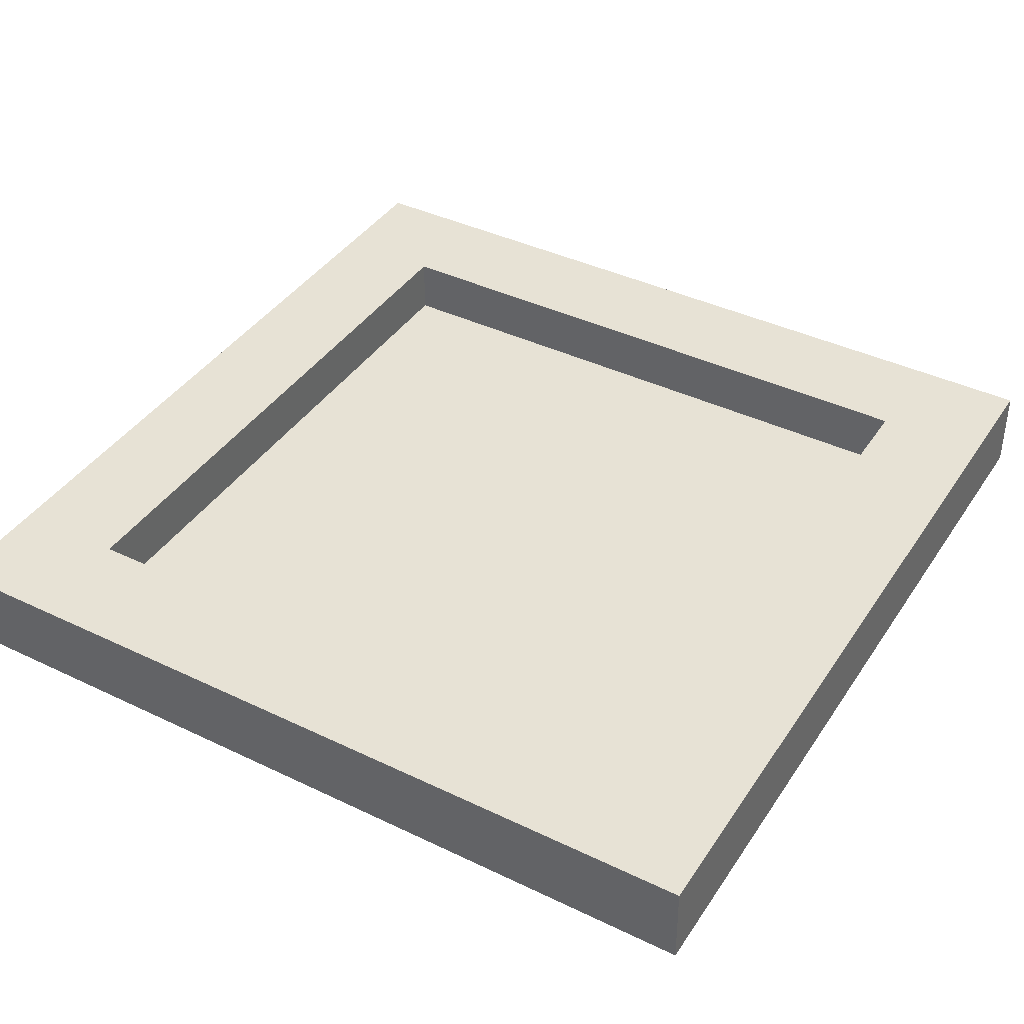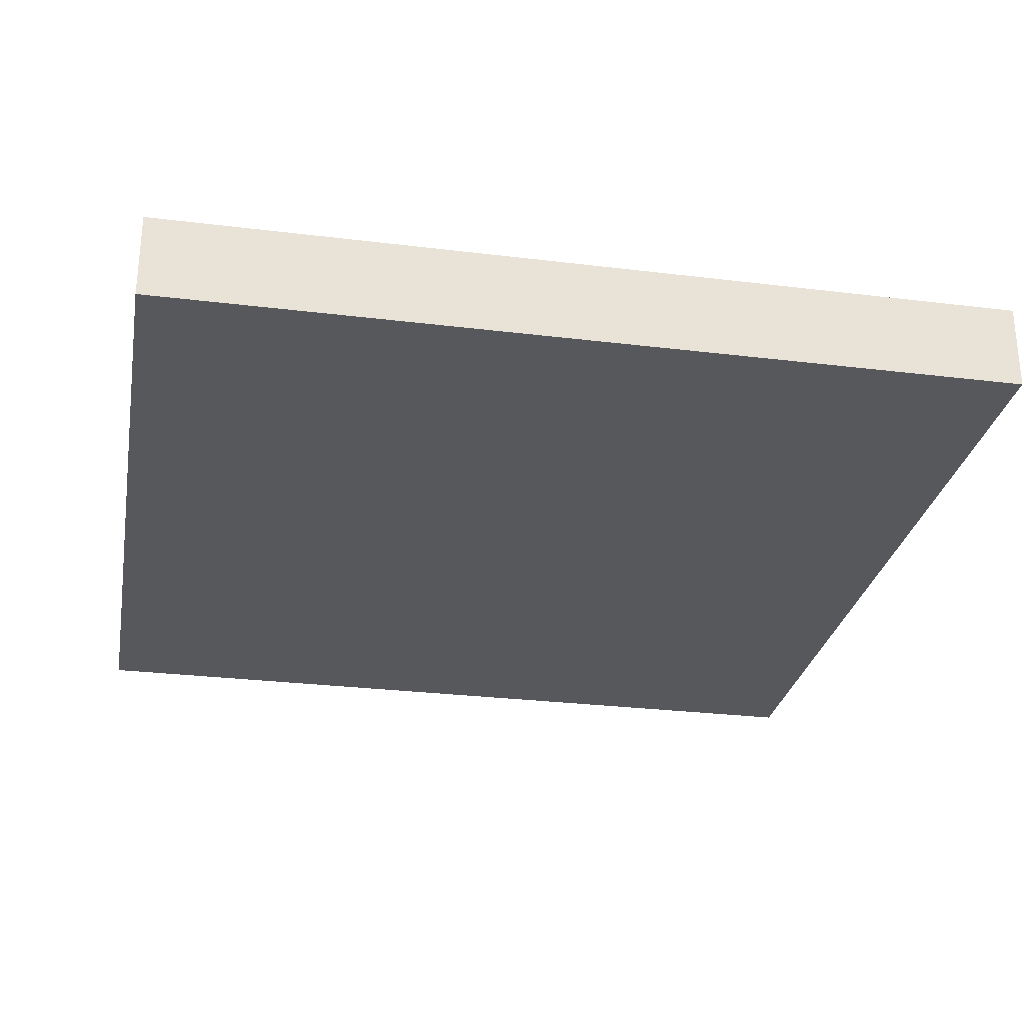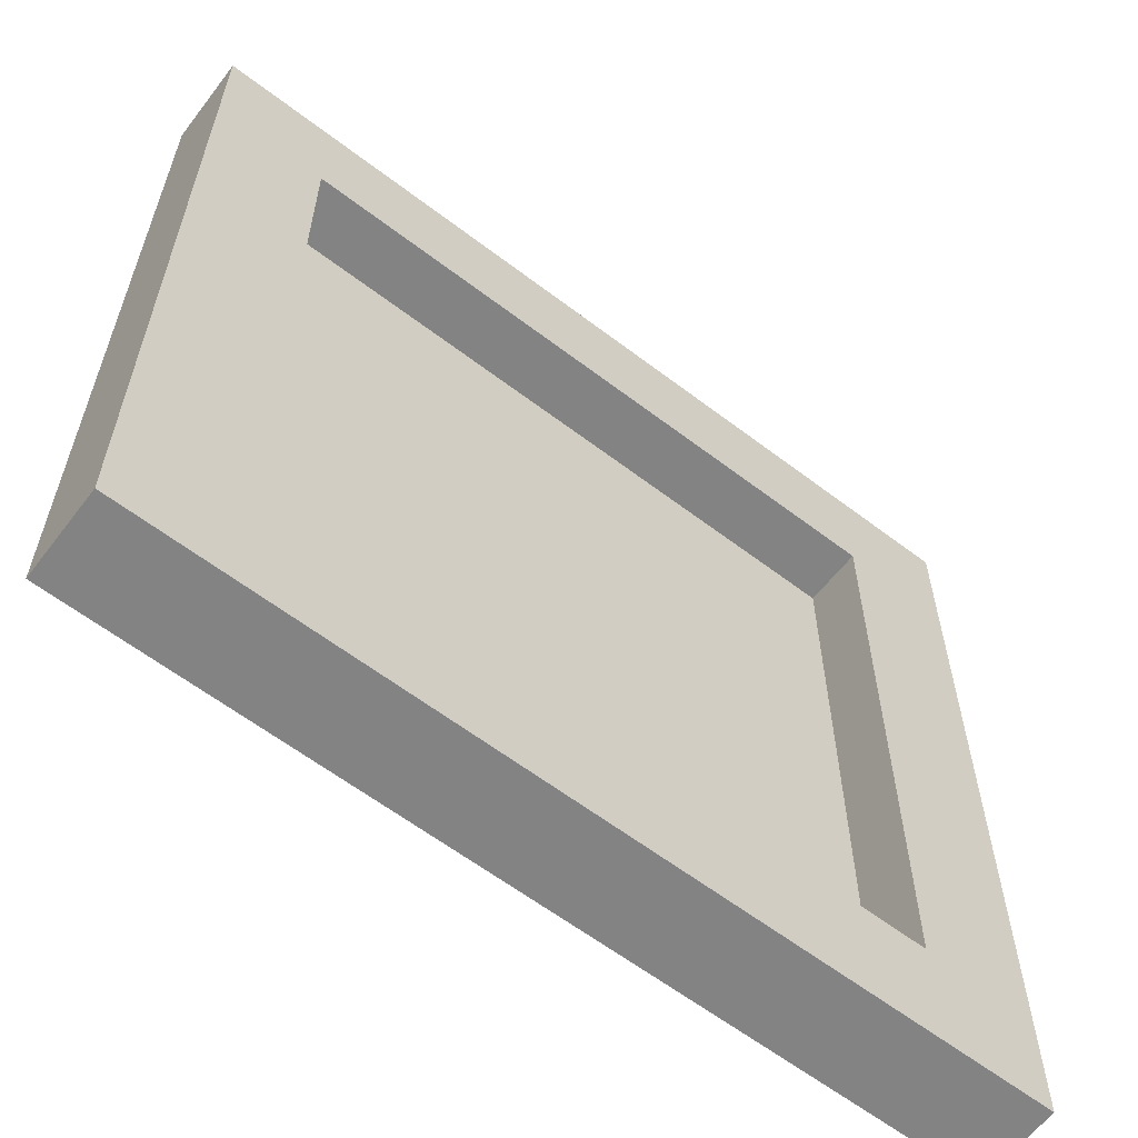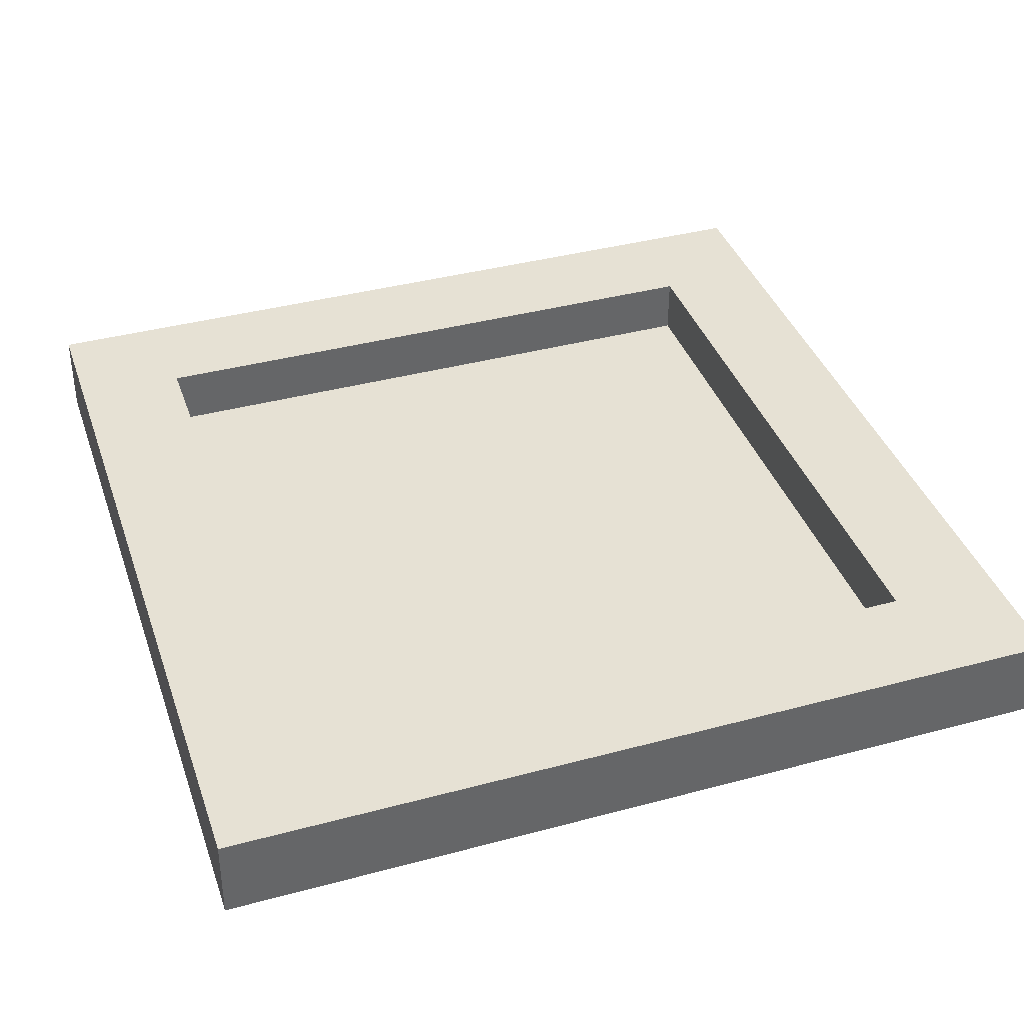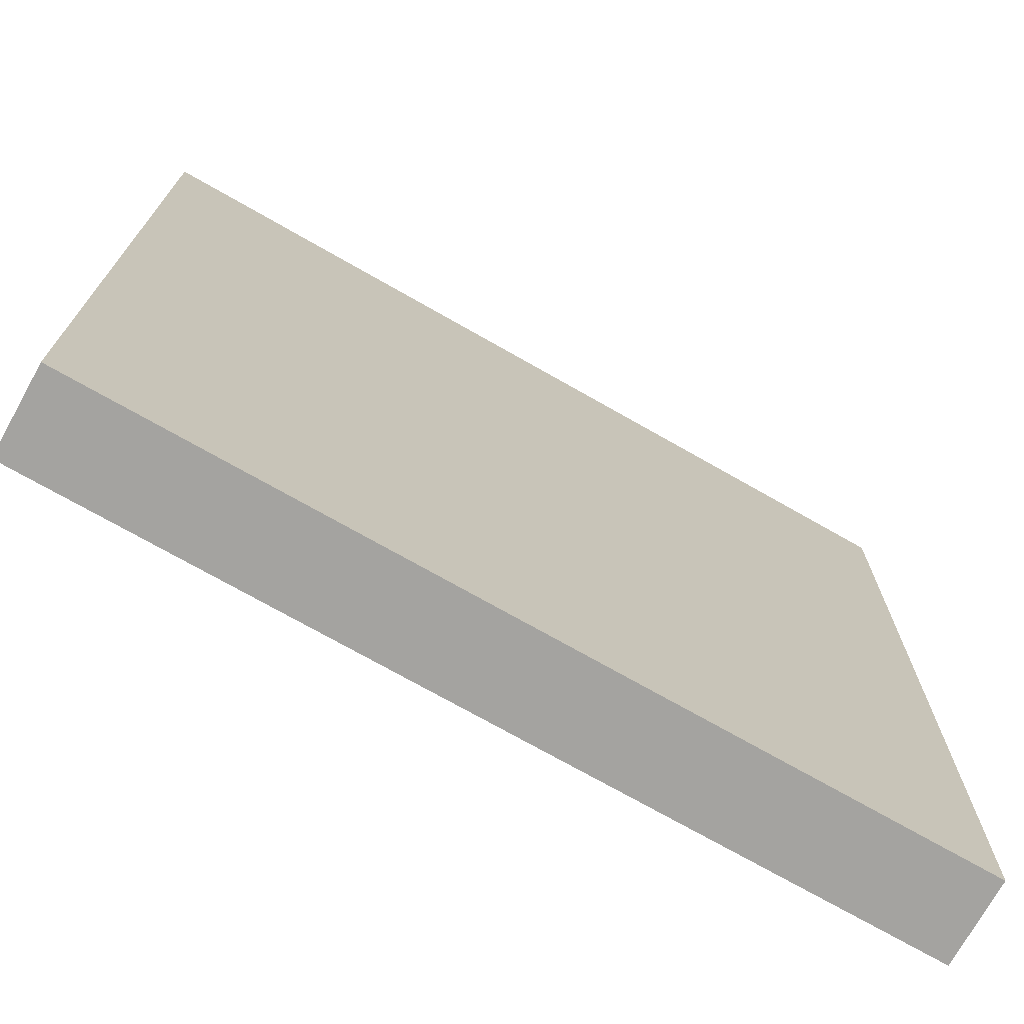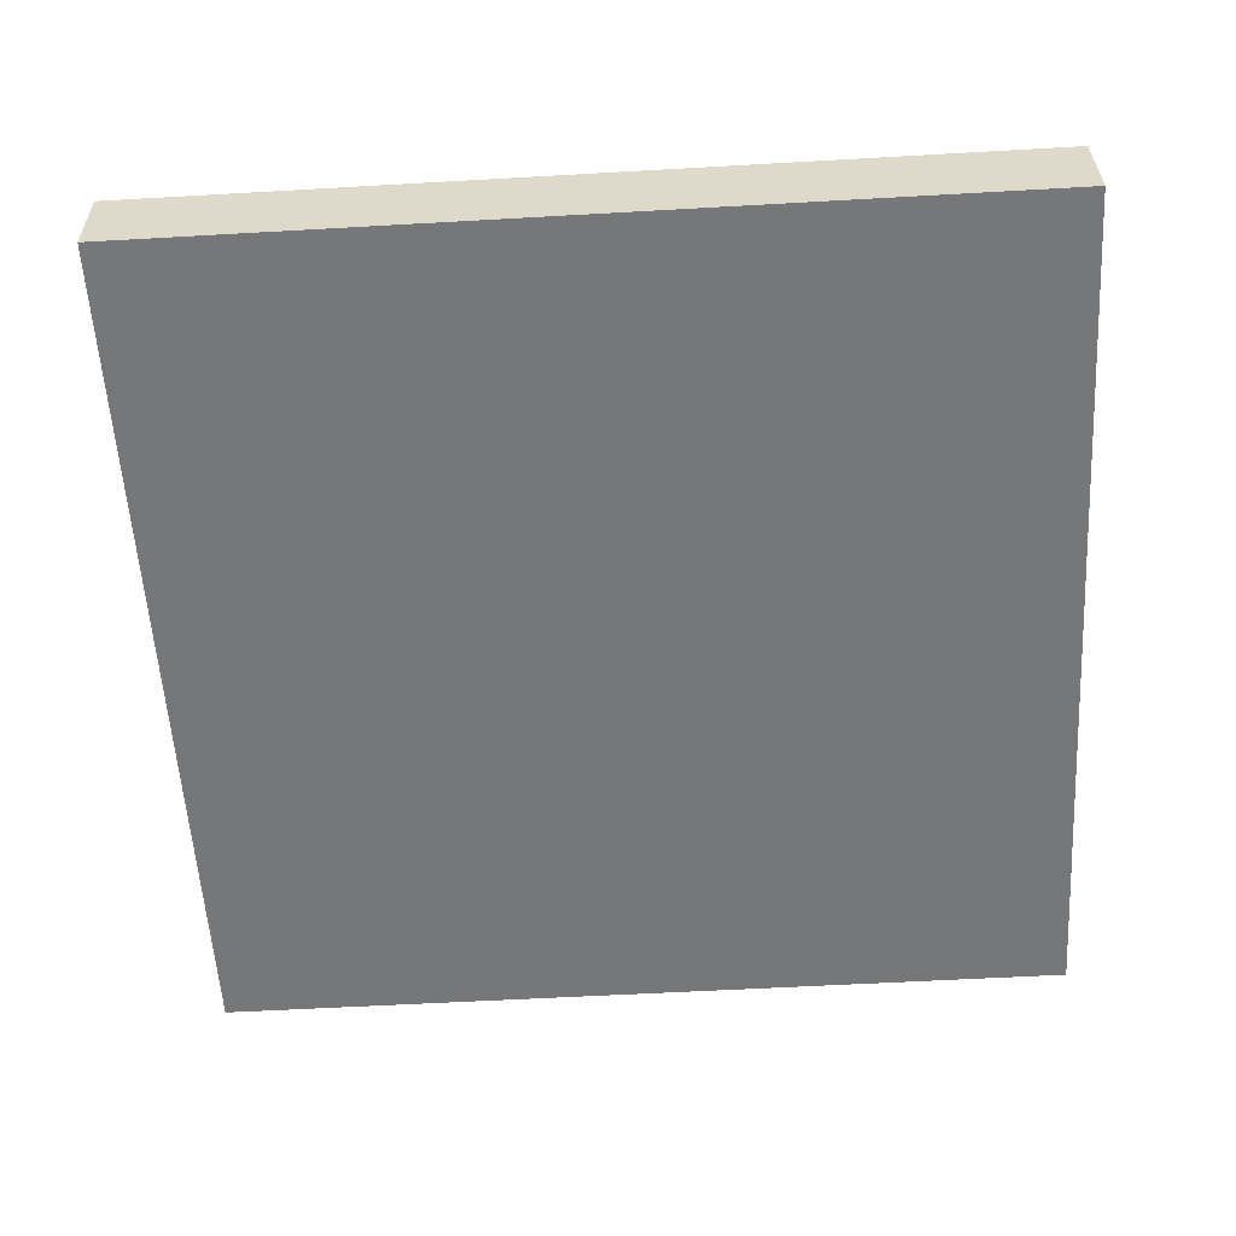
<metadata>
{"format":"obj","ext":"obj","renderer":"f3d","projection":"perspective","resolution":1024,"background":"white","views":[{"elev":40.4,"azim":-149.5,"up":"+Y"},{"elev":-28.3,"azim":79.5,"up":"+Y"},{"elev":-61.1,"azim":142.1,"up":"+Z"},{"elev":39.2,"azim":-18.5,"up":"+Y"},{"elev":-72.8,"azim":-29.7,"up":"+Z"},{"elev":-57.1,"azim":-176.6,"up":"+Y"}]}
</metadata>
<code>
g CrateLid_mesh
v -0.4961 0.9 0.5
v -0.495 1 0.5
v 0.505 1 0.5
v 0.5039 0.9 0.5
v -0.495 1 -0.5
v -0.4961 0.9 -0.5
v 0.5039 0.9 -0.5
v 0.505 1 -0.5
v -0.4961 0.9 -0.5
v -0.4961 0.9 0.5
v 0.5039 0.9 0.5
v 0.5039 0.9 -0.5
v 0.5039 0.9 0.5
v 0.505 1 0.5
v 0.505 1 -0.5
v 0.5039 0.9 -0.5
v -0.4961 0.9 -0.5
v -0.495 1 -0.5
v -0.495 1 0.5
v -0.4961 0.9 0.5
g CrateLid_mesh_0
f -18 -19 -20
f -17 -18 -20
f -14 -15 -16
f -13 -14 -16
f -10 -11 -12
f -9 -10 -12
f -6 -7 -8
f -5 -6 -8
f -2 -3 -4
f -1 -2 -4
v -0.365 0.93 0.37
v -0.365 0.93 -0.37
v 0.375 0.93 -0.37
v 0.375 0.93 0.37
v -0.495 1 0.5
v -0.365 1 0.37
v 0.375 1 0.37
v 0.505 1 0.5
v 0.375 1 -0.37
v 0.505 1 -0.5
v -0.365 1 -0.37
v -0.495 1 -0.5
v -0.365 1 0.37
v -0.365 0.93 0.37
v 0.375 0.93 0.37
v 0.375 1 0.37
v 0.375 1 0.37
v 0.375 0.93 0.37
v 0.375 0.93 -0.37
v 0.375 1 0.37
v 0.375 1 -0.37
v 0.375 1 -0.37
v 0.375 0.93 -0.37
v -0.365 0.93 -0.37
v -0.365 1 -0.37
v -0.365 1 -0.37
v -0.365 0.93 -0.37
v -0.365 0.93 0.37
v -0.365 1 -0.37
v -0.365 1 0.37
g CrateLid_mesh_1
f -28 -29 -30
f -27 -28 -30
f -24 -25 -26
f -23 -24 -26
f -22 -24 -23
f -21 -22 -23
f -20 -22 -21
f -19 -20 -21
f -25 -20 -19
f -26 -25 -19
f -16 -17 -18
f -15 -16 -18
f -12 -13 -14
f -10 -12 -11
f -7 -8 -9
f -6 -7 -9
f -3 -4 -5
f -1 -3 -2

</code>
